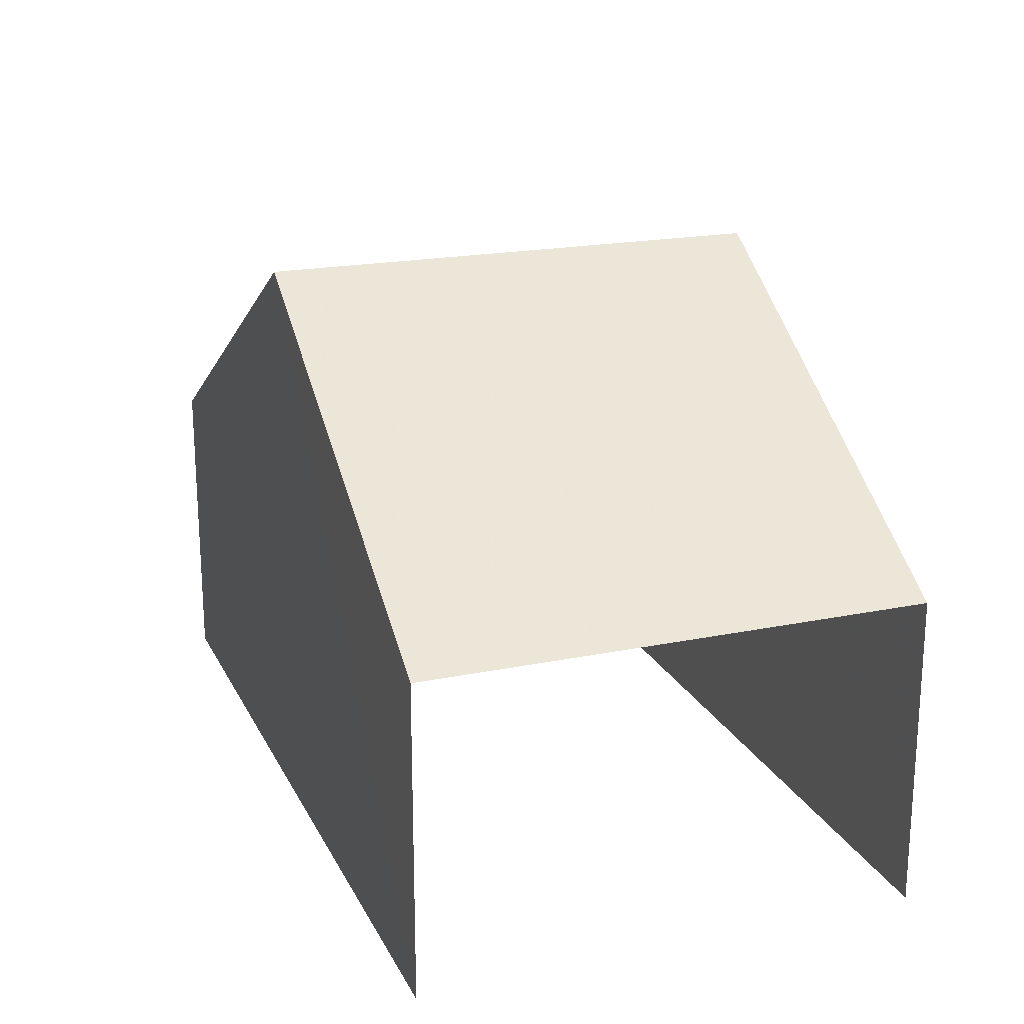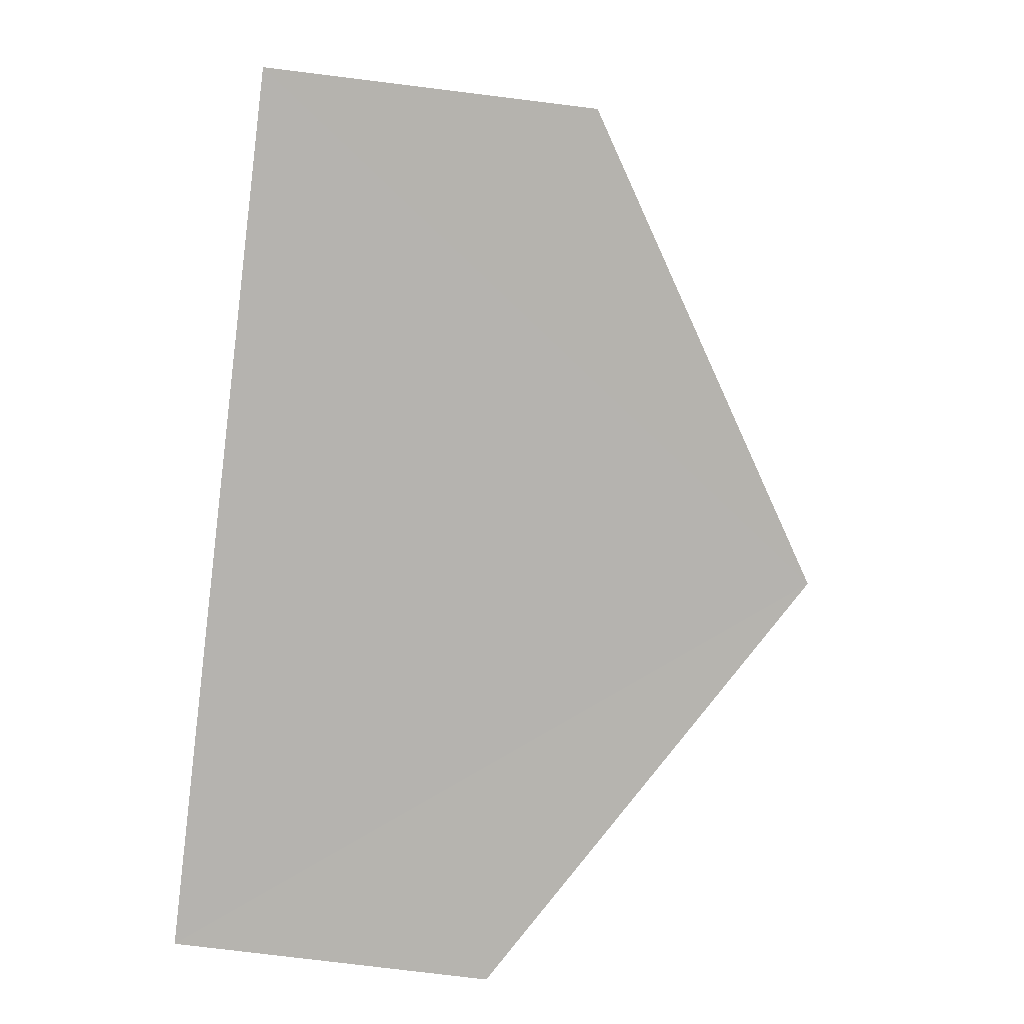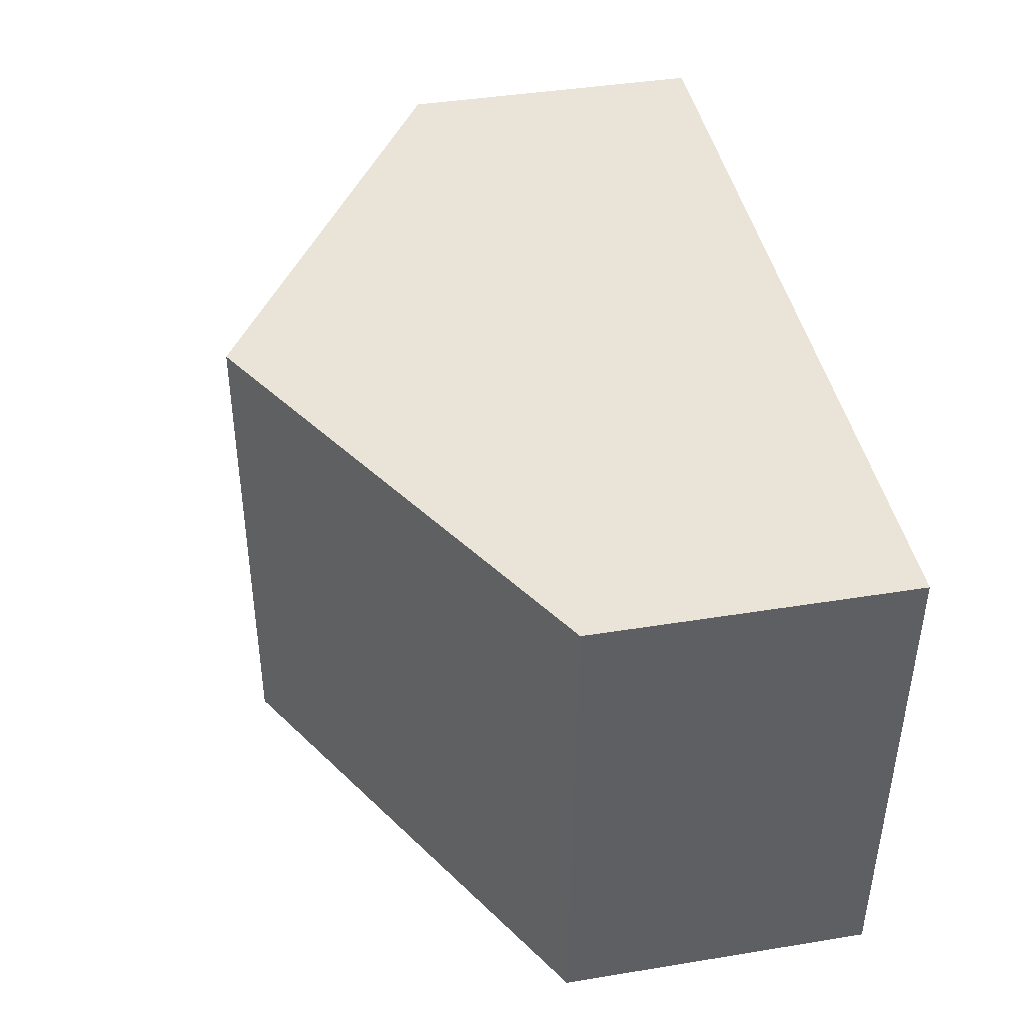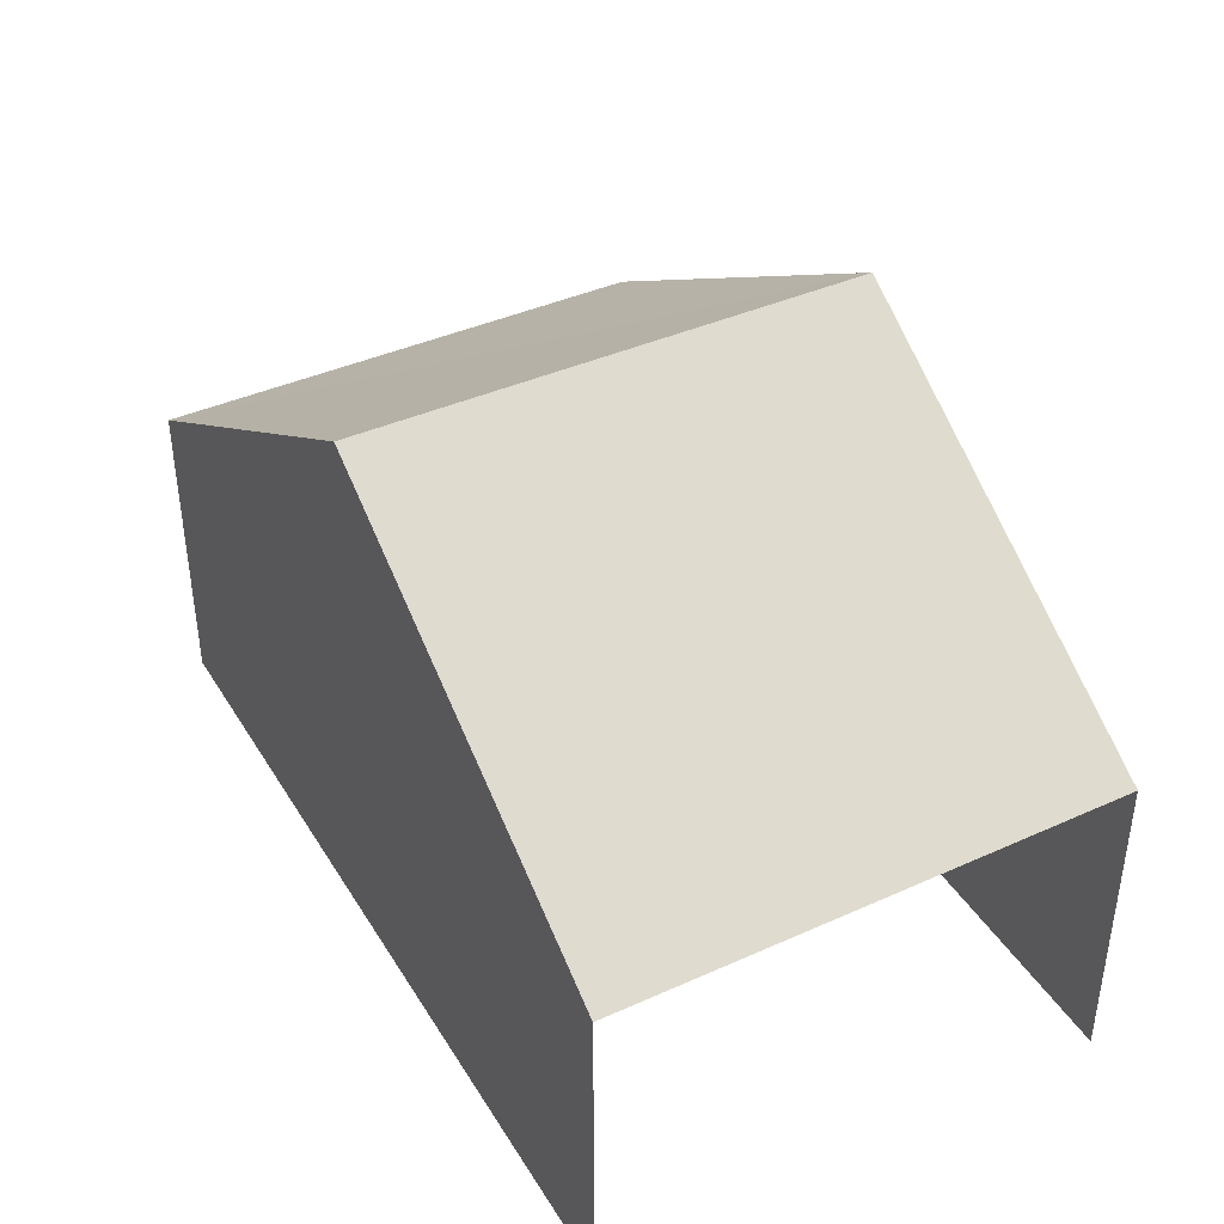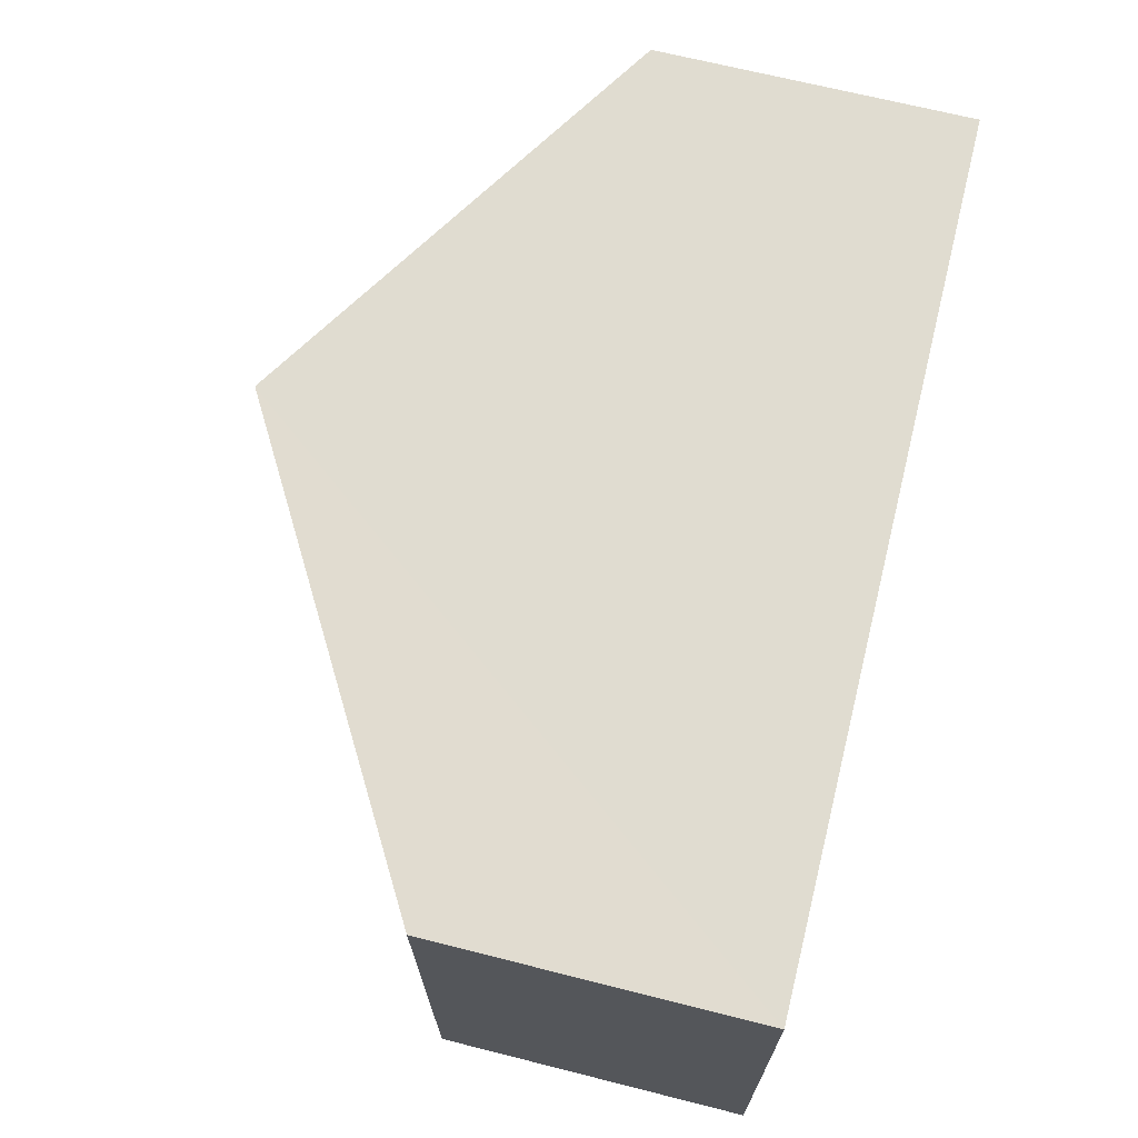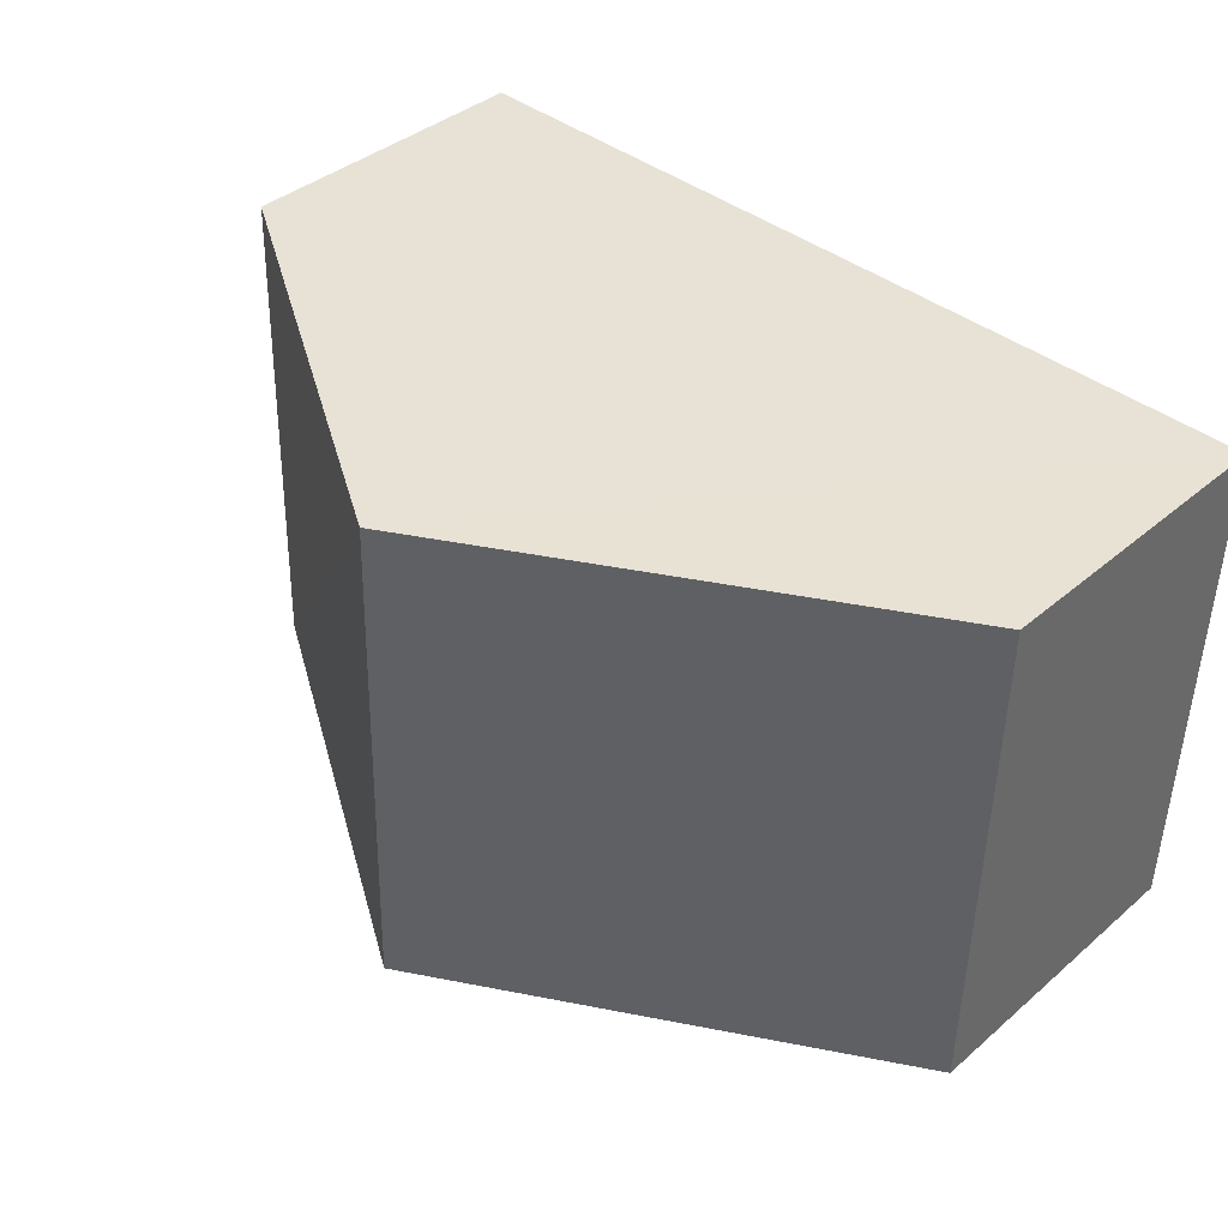
<metadata>
{"format":"obj","ext":"obj","renderer":"f3d","projection":"perspective","resolution":1024,"background":"white","views":[{"elev":20.2,"azim":-111.9,"up":"+Z"},{"elev":-78.7,"azim":-97.0,"up":"+Y"},{"elev":41.1,"azim":78.9,"up":"+Y"},{"elev":40.4,"azim":-120.4,"up":"+Z"},{"elev":67.8,"azim":104.0,"up":"+Y"},{"elev":38.6,"azim":43.3,"up":"+Y"}]}
</metadata>
<code>
v -3.723e+05 -1.044e+05 29.33
v -3.723e+05 -1.044e+05 29.33
v -3.723e+05 -1.044e+05 29.33
v -3.723e+05 -1.044e+05 29.33
v -3.723e+05 -1.044e+05 39.2
v -3.723e+05 -1.044e+05 34.72
v -3.723e+05 -1.044e+05 39.2
v -3.723e+05 -1.044e+05 34.72
v -3.723e+05 -1.044e+05 34.72
v -3.723e+05 -1.044e+05 34.72
f 1 2 3
f 4 1 3
f 10 2 1
f 9 10 1
f 5 6 7
f 5 8 6
f 7 9 5
f 7 10 9
f 6 4 3
f 6 8 4
f 6 3 7
f 3 2 7
f 2 10 7
f 9 1 5
f 1 4 5
f 4 8 5

</code>
